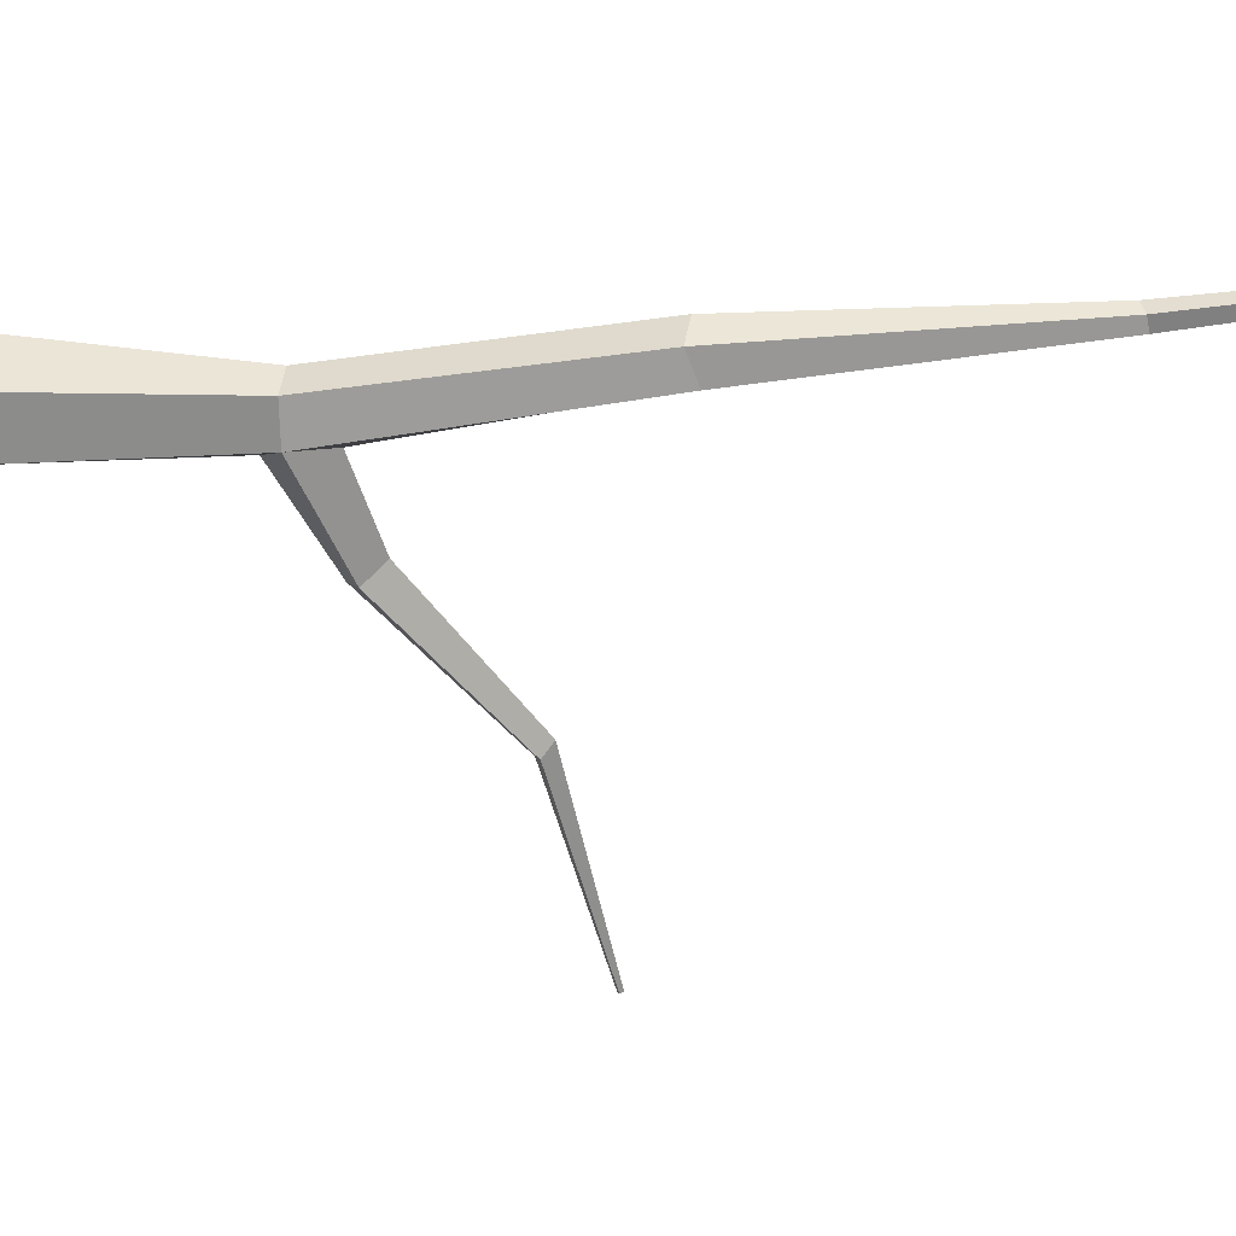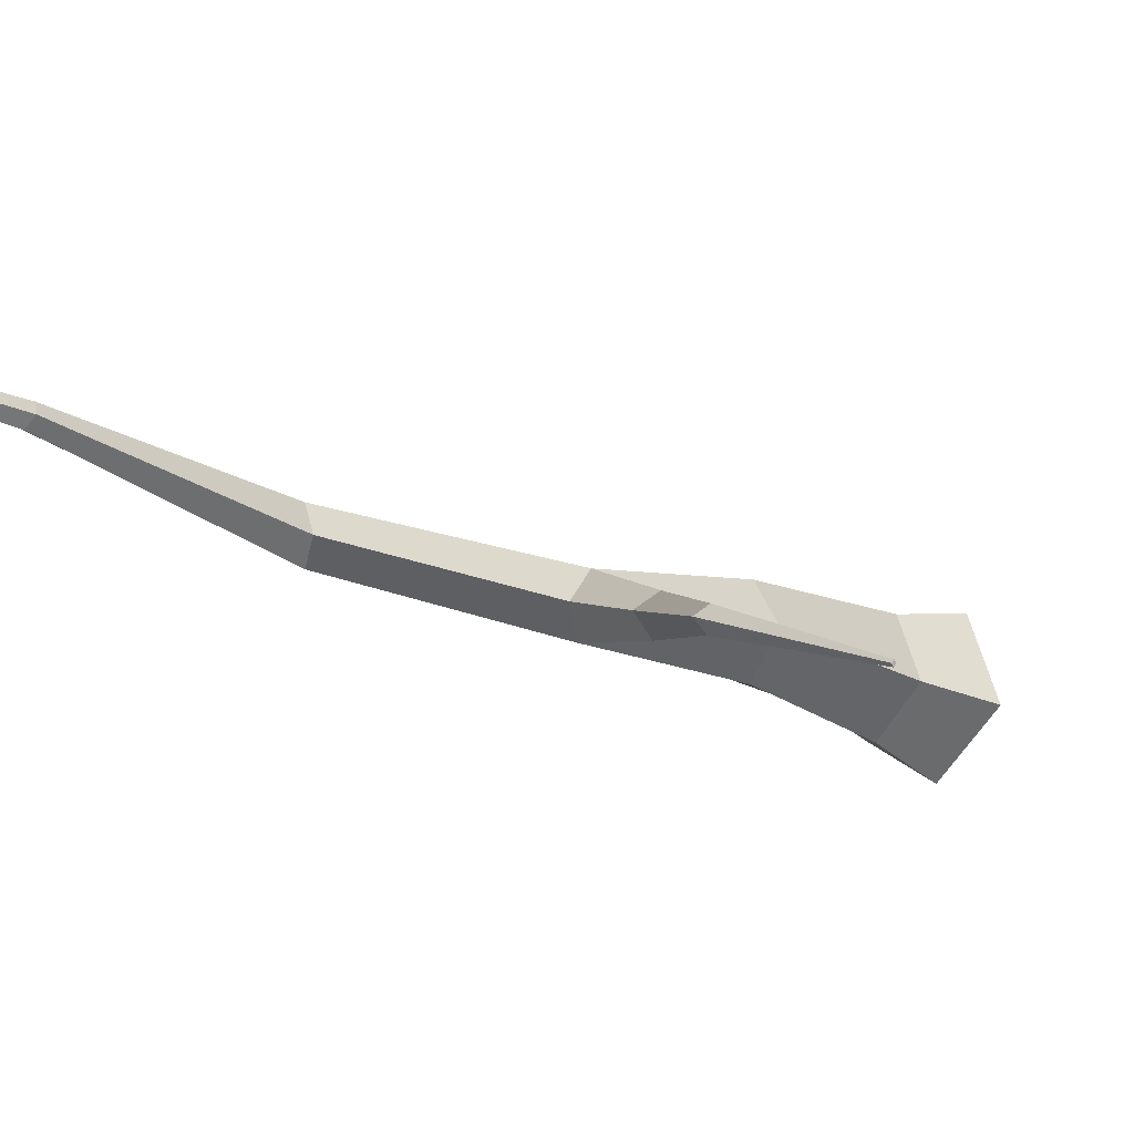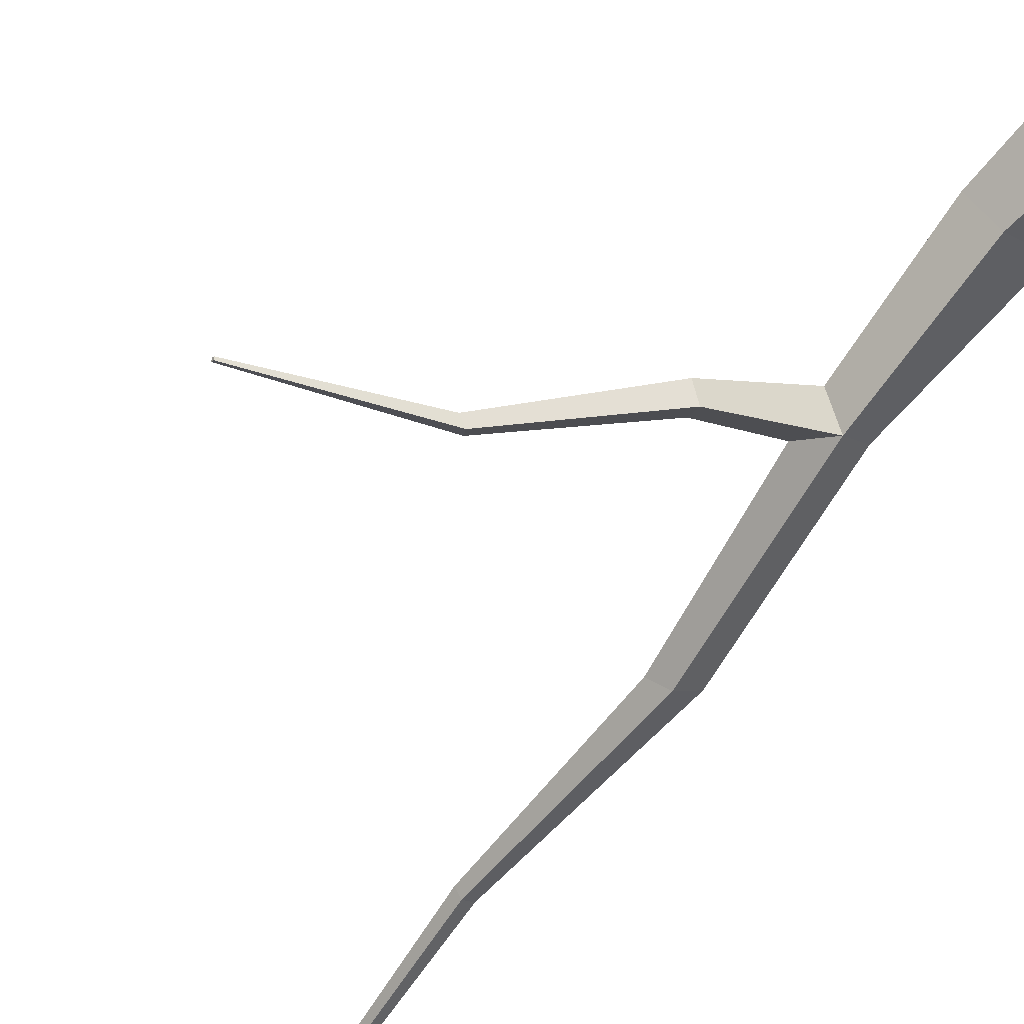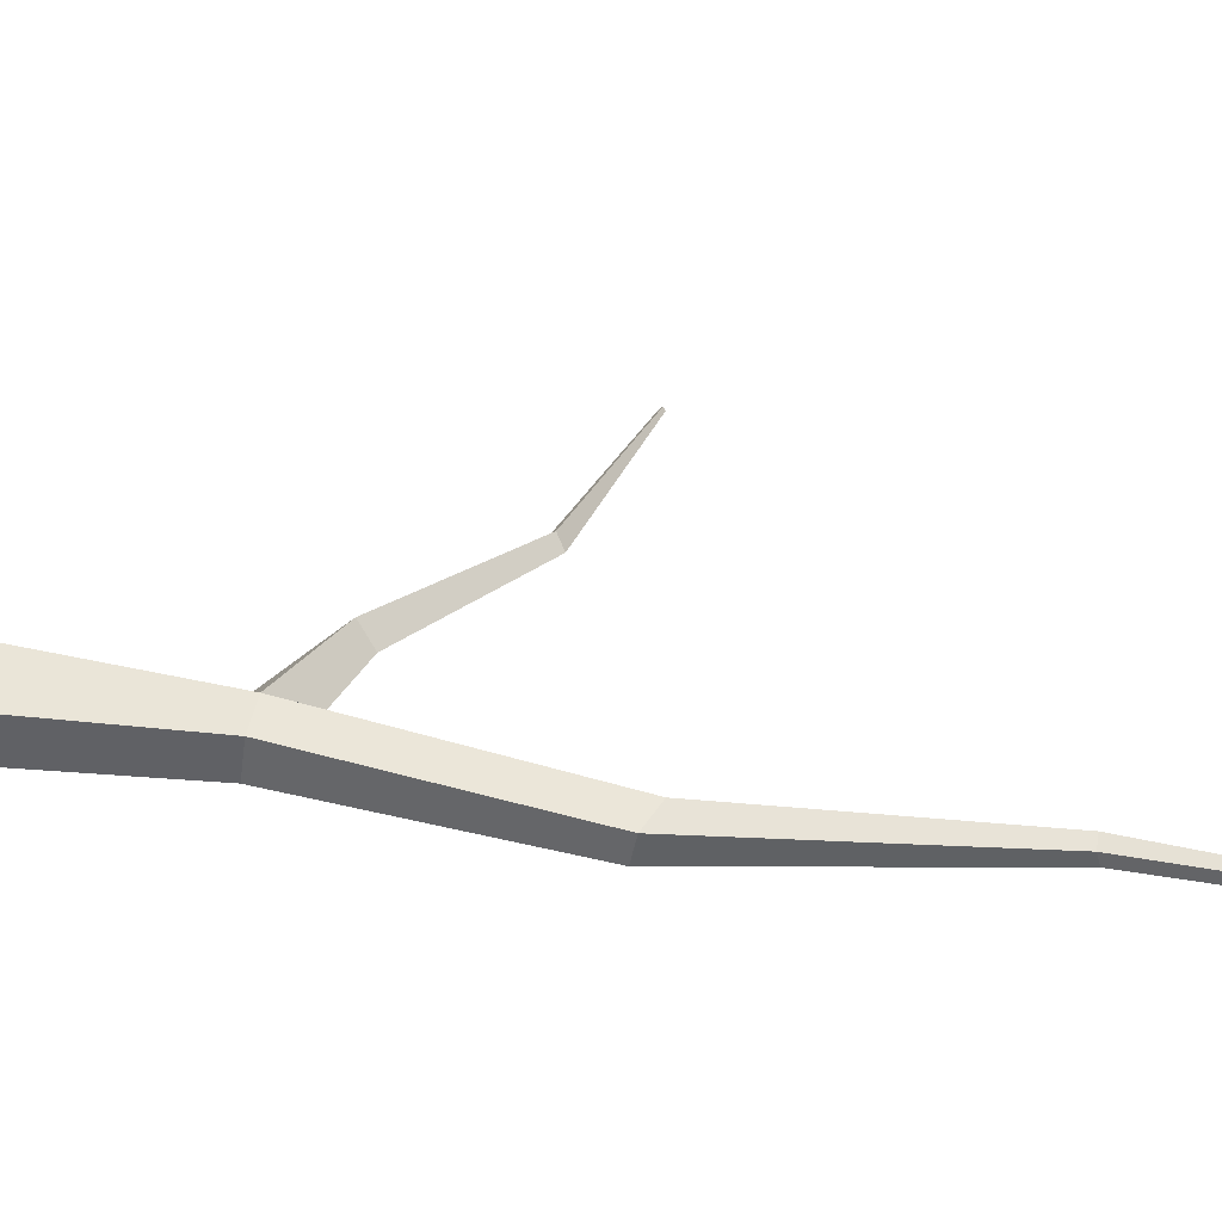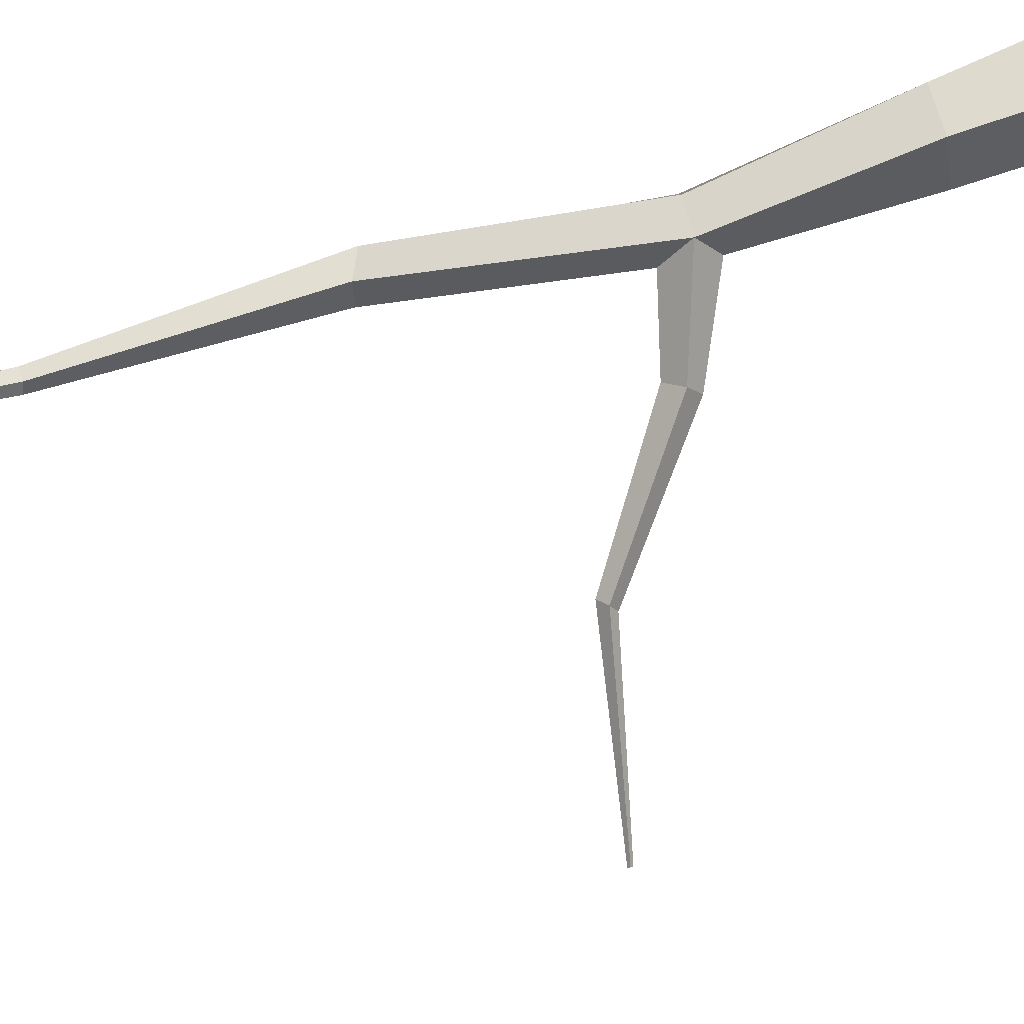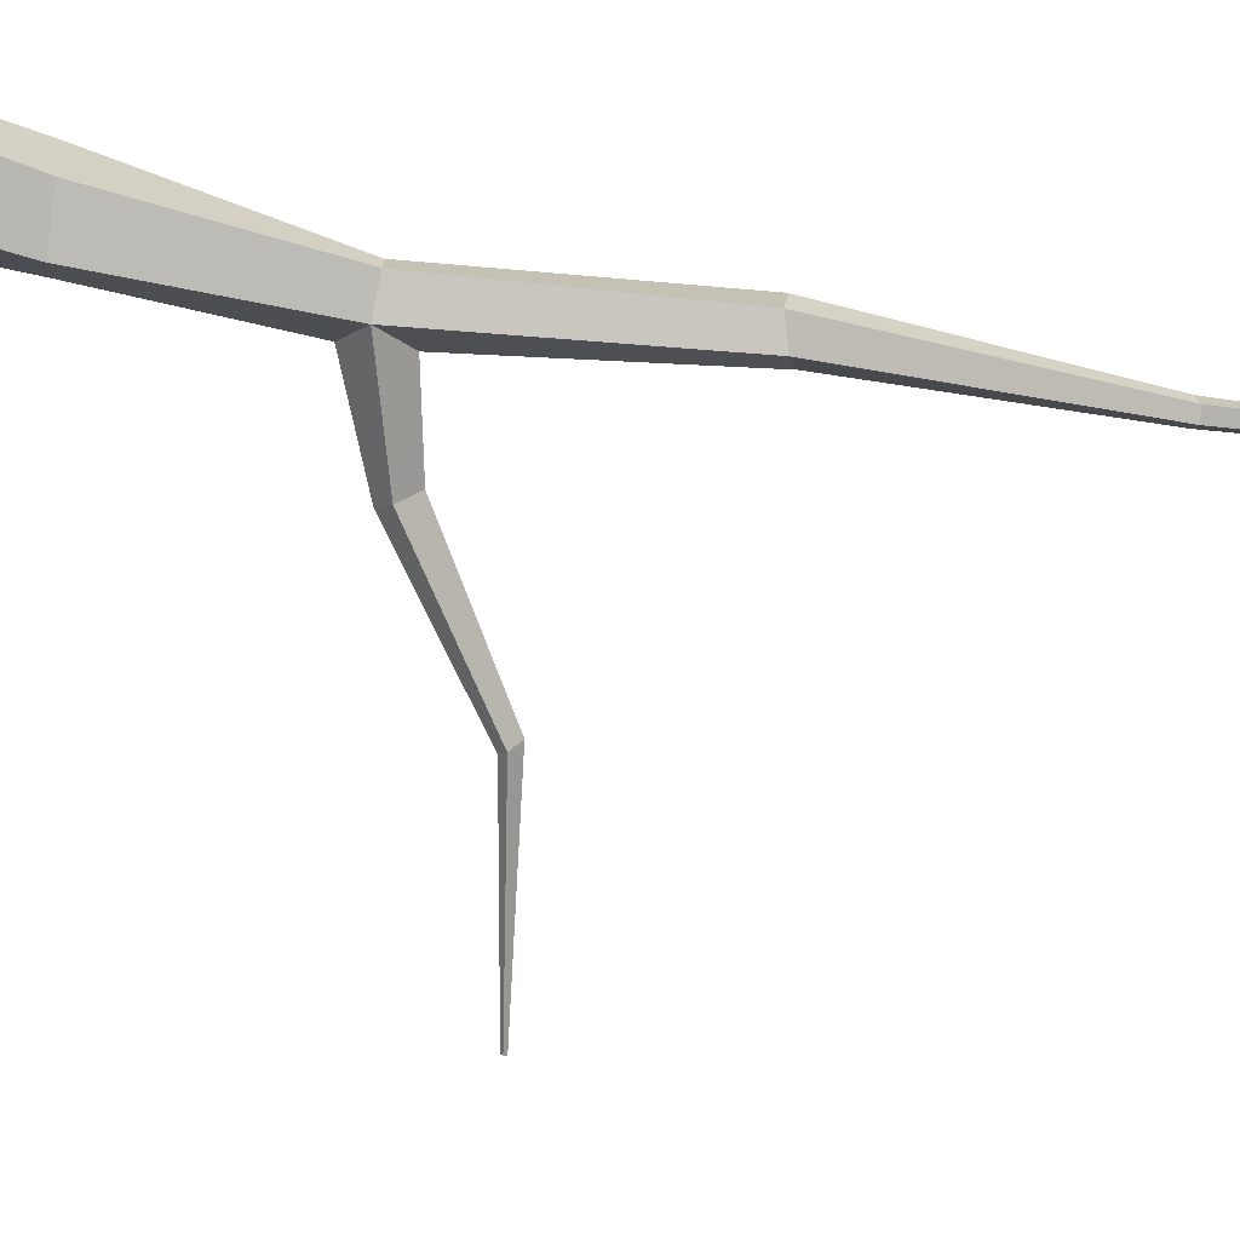
<metadata>
{"format":"obj","ext":"obj","renderer":"f3d","projection":"perspective","resolution":1024,"background":"white","views":[{"elev":-36.4,"azim":93.6,"up":"+Z"},{"elev":-14.3,"azim":-136.8,"up":"+Z"},{"elev":-65.9,"azim":-34.9,"up":"+Z"},{"elev":50.6,"azim":100.8,"up":"+Z"},{"elev":76.4,"azim":-106.4,"up":"+Z"},{"elev":-56.8,"azim":77.4,"up":"+Z"}]}
</metadata>
<code>
g Oak_Tree_NoLeaves_m_04
v 0.2293 0 0.1453
v -0.1675 0 0.1695
v -0.3132 0 -0.2004
v -0.006397 0 -0.4533
v 0.3289 0 -0.2396
v 0.2435 0.3408 -0.2003
v -0.008609 0.355 -0.3518
v -0.2305 0.3624 -0.1585
v -0.1157 0.3528 0.1124
v 0.1773 0.3395 0.08651
v 0.0761 1.182 0.02449
v -0.1466 1.191 0.08372
v -0.2717 1.197 -0.11
v -0.1262 1.192 -0.2889
v 0.08871 1.182 -0.2058
v -0.04896 2.085 -0.04917
v -0.2047 2.089 -0.05249
v -0.2522 1.992 -0.1922
v -0.1221 2.073 -0.2903
v 0.002103 2.075 -0.1961
v 0.08098 3.185 -0.03615
v -0.03792 3.238 -0.02107
v -0.09224 3.25 -0.1398
v -0.006914 3.204 -0.2283
v 0.1001 3.164 -0.1642
v -0.02835 4.381 0.041
v -0.08655 4.379 0.05256
v -0.1157 4.394 0.00311
v -0.07556 4.406 -0.03902
v -0.02156 4.398 -0.0156
v 0.02171 5.846 0.1033
v -0.001137 5.854 0.08654
v 0.01481 5.856 0.06923
v 0.03602 5.851 0.07797
v -0.2309 2.223 -0.194
v -0.653 2.243 -0.2318
v -0.6705 2.187 -0.3187
v -0.6067 2.232 -0.3895
v -0.5938 2.316 -0.3011
v -1.258 2.693 -0.4571
v -1.277 2.666 -0.5096
v -1.235 2.686 -0.5516
v -1.215 2.73 -0.4973
v -2.093 2.86 -0.7908
v -2.092 2.849 -0.8013
v -2.087 2.857 -0.813
v -2.09 2.87 -0.8029
f 11 12 9 10
f 9 8 3 2
f 14 15 6 7
f 8 7 4 3
f 6 10 1 5
f 7 6 5 4
f 13 14 7 8
f 12 11 16 17
f 15 11 10 6
f 12 13 8 9
f 14 13 18 19
f 15 14 19 20
f 17 16 21 22
f 13 12 17 18
f 20 16 11 15
f 22 21 26 27
f 16 20 25 21
f 35 19 38 39
f 19 35 23 24
f 20 19 24 25
f 23 22 27 28
f 21 25 30 26
f 24 23 28 29
f 25 24 29 30
f 10 9 2 1
f 29 28 32 33
f 28 27 31 32
f 27 26 31
f 30 29 33 34
f 26 30 34 31
f 31 34 33 32
f 19 18 37 38
f 35 17 22 23
f 17 35 39 36
f 18 17 36 37
f 39 38 42 43
f 38 37 41 42
f 37 36 40 41
f 36 39 43 40
f 43 42 46 47
f 42 41 45 46
f 40 43 47 44
f 41 40 44 45
f 44 47 46 45

</code>
